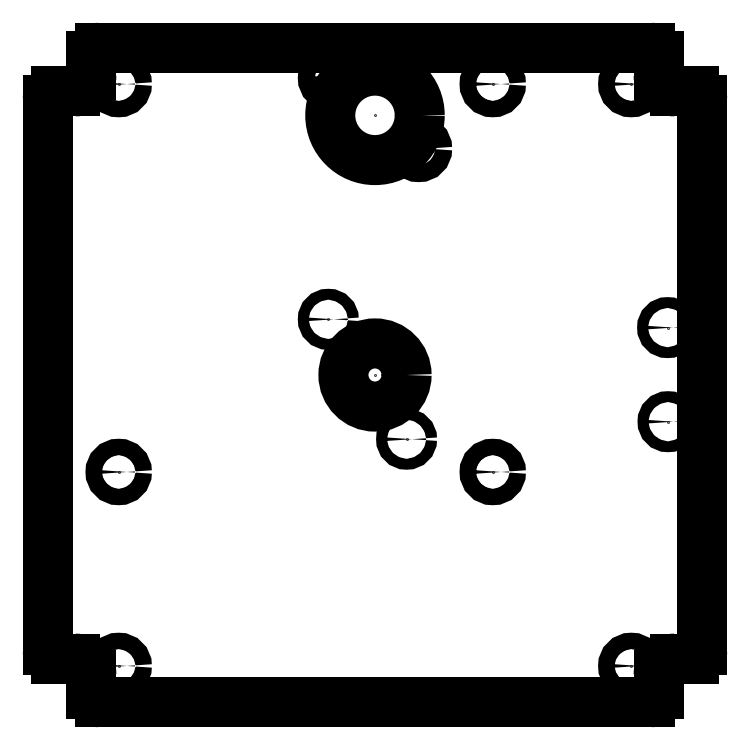
<metadata>
{"format":"dxf","ext":"dxf","renderer":"ezdxf+matplotlib","layout":"modelspace","background":"white","min_lineweight":24,"dpi":150}
</metadata>
<code>
0
SECTION
2
ENTITIES
0
LINE
8
helpers
10
60
20
120
11
60
21
0
0
LINE
8
helpers
10
0
20
60
11
120
21
60
0
LINE
8
helpers
10
3.3e-15
20
113.3
11
120
21
113.3
0
LINE
8
helpers
10
-9.8e-15
20
6.66
11
120
21
6.66
0
LINE
8
helpers
10
13.01
20
120
11
13.01
21
1.73e-14
0
LINE
8
helpers
10
107
20
120
11
107
21
-1.15e-14
0
CIRCLE
8
0
10
13.01
20
113.3
40
1.5
0
CIRCLE
8
0
10
107
20
113.3
40
1.5
0
CIRCLE
8
0
10
107
20
6.66
40
1.5
0
CIRCLE
8
0
10
13.01
20
6.66
40
1.5
0
LINE
8
helpers
10
38.41
20
120
11
38.41
21
1.1e-14
0
LINE
8
helpers
10
-9.8e-15
20
42.22
11
120
21
42.22
0
LINE
8
helpers
10
0
20
120
11
120
21
0
0
LINE
8
helpers
10
0
20
0
11
120
21
120
0
CIRCLE
8
0
10
60
20
60
40
5.79
0
CIRCLE
8
0
10
113.6
20
68.69
40
1
0
CIRCLE
8
0
10
113.7
20
51.44
40
1
0
CIRCLE
8
0
10
65.79
20
48.23
40
1
0
CIRCLE
8
0
10
51.44
20
70.21
40
1
0
CIRCLE
8
0
10
81.59
20
113.3
40
1.5
0
CIRCLE
8
0
10
81.59
20
42.22
40
1.5
0
CIRCLE
8
0
10
13.01
20
42.22
40
1.5
0
CIRCLE
8
spacer
10
13.01
20
113.3
40
3.5
0
CIRCLE
8
spacer
10
107
20
113.3
40
3.5
0
CIRCLE
8
spacer
10
107
20
6.66
40
3.5
0
CIRCLE
8
spacer
10
13.01
20
6.66
40
3.5
0
CIRCLE
8
spacer
10
81.59
20
42.22
40
3.5
0
CIRCLE
8
spacer
10
81.59
20
113.3
40
3.5
0
LINE
8
helpers
10
8
20
120
11
8
21
-1.959e-15
0
LINE
8
helpers
10
120
20
112
11
-1.47e-15
21
112
0
LINE
8
helpers
10
112
20
9.797e-16
11
112
21
120
0
LINE
8
helpers
10
4.899e-16
20
8
11
120
21
8
0
ARC
8
0
10
9.5
20
118.5
40
1.5
50
90
51
180
0
ARC
8
0
10
1.5
20
110.5
40
1.5
50
90
51
180
0
LINE
8
0
10
4.828e-16
20
9.5
11
7.065e-18
21
110.5
0
ARC
8
0
10
1.5
20
9.5
40
1.5
50
180
51
270
0
ARC
8
0
10
9.5
20
1.5
40
1.5
50
180
51
270
0
LINE
8
0
10
110.5
20
9.656e-16
11
9.5
21
1.413e-17
0
ARC
8
0
10
110.5
20
1.5
40
1.5
50
270
51
0
0
ARC
8
0
10
118.5
20
9.5
40
1.5
50
270
51
0
0
LINE
8
0
10
120
20
110.5
11
120
21
9.5
0
ARC
8
0
10
118.5
20
110.5
40
1.5
50
0
51
90
0
LINE
8
0
10
9.5
20
120
11
110.5
21
120
0
ARC
8
0
10
110.5
20
118.5
40
1.5
50
0
51
90
0
LINE
8
0
10
8
20
118.5
11
8
21
115
0
LINE
8
0
10
5
20
112
11
1.5
21
112
0
ARC
8
0
10
5
20
115
40
3
50
270
51
0
0
LINE
8
0
10
5
20
8
11
1.5
21
8
0
LINE
8
0
10
8
20
1.5
11
8
21
5
0
ARC
8
0
10
5
20
5
40
3
50
0
51
90
0
LINE
8
0
10
112
20
1.5
11
112
21
5
0
LINE
8
0
10
115
20
8
11
118.5
21
8
0
ARC
8
0
10
115
20
5
40
3
50
90
51
180
0
LINE
8
0
10
118.5
20
112
11
115
21
112
0
LINE
8
0
10
112
20
115
11
112
21
118.5
0
ARC
8
0
10
115
20
115
40
3
50
180
51
270
0
LINE
8
sonar_helper
10
9.5
20
117
11
110.5
21
117
0
LINE
8
sonar_helper
10
9.5
20
97.1
11
110.5
21
97.1
0
LINE
8
sonar_helper
10
70.55
20
120
11
70.55
21
-2.584e-15
0
LINE
8
sonar_helper
10
49.45
20
120
11
49.45
21
3.876e-15
0
LINE
8
sonar_helper
10
51.99
20
120
11
51.99
21
3.254e-15
0
LINE
8
sonar_helper
10
68.01
20
120
11
68.01
21
-1.651e-15
0
LINE
8
sonar_helper
10
9.5
20
114.5
11
110.5
21
114.5
0
LINE
8
sonar_helper
10
9.5
20
101.5
11
110.5
21
101.5
0
CIRCLE
8
sonar_drills
10
51.99
20
114.5
40
1.55
0
CIRCLE
8
sonar_drills
10
68.01
20
101.5
40
1.55
0
LINE
8
sonar_helper
10
9.5
20
107.6
11
110.5
21
107.6
0
CIRCLE
8
sonar_drills
10
60
20
107.6
40
8.2
0
POINT
8
sonar_drills
10
51.99
20
114.5
0
POINT
8
sonar_drills
10
60
20
107.6
0
POINT
8
sonar_drills
10
68.01
20
101.5
0
POINT
8
0
10
81.59
20
113.3
0
POINT
8
0
10
107
20
113.3
0
POINT
8
0
10
13.01
20
113.3
0
POINT
8
0
10
51.44
20
70.21
0
POINT
8
0
10
60
20
60
0
POINT
8
0
10
113.6
20
68.69
0
POINT
8
0
10
113.7
20
51.44
0
POINT
8
0
10
81.59
20
42.22
0
POINT
8
0
10
65.79
20
48.23
0
POINT
8
0
10
13.01
20
42.22
0
POINT
8
0
10
107
20
6.66
0
POINT
8
0
10
13.01
20
6.66
0
ENDSEC
0
EOF

</code>
